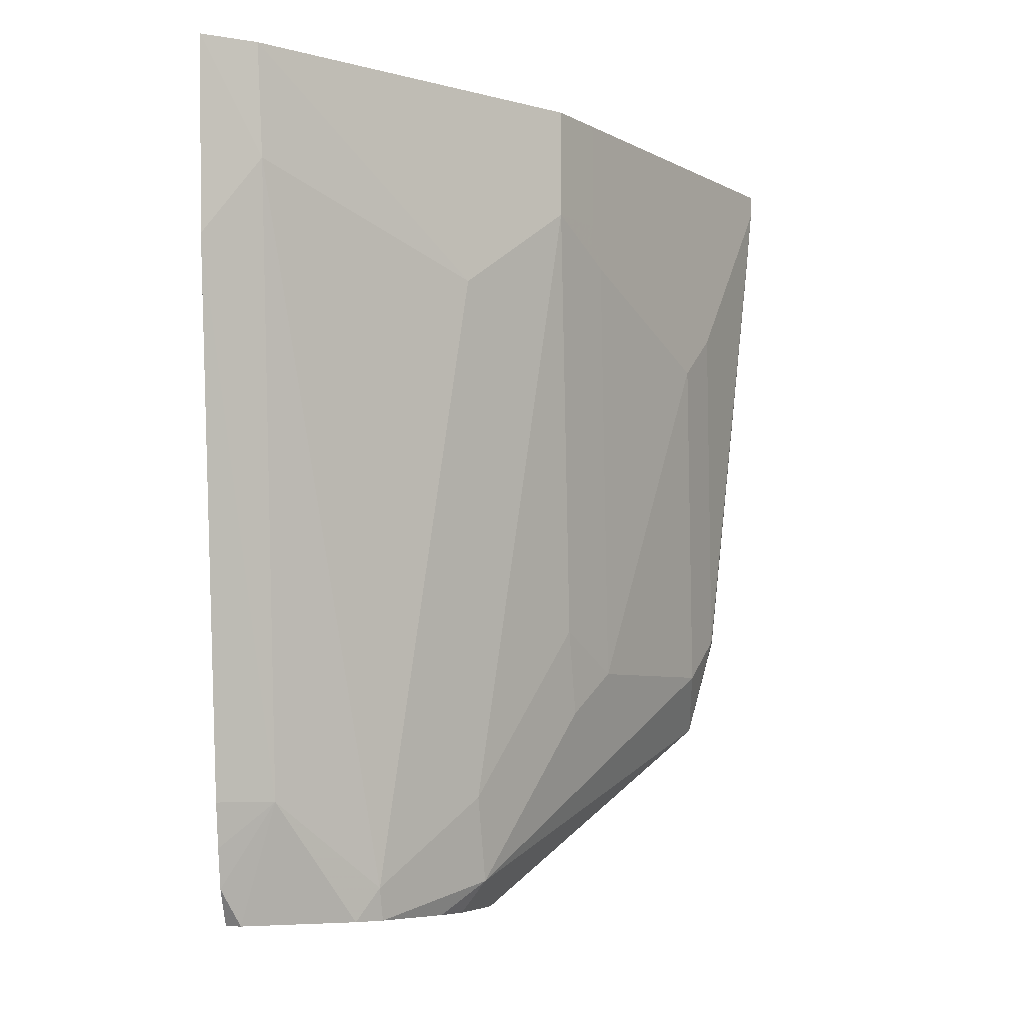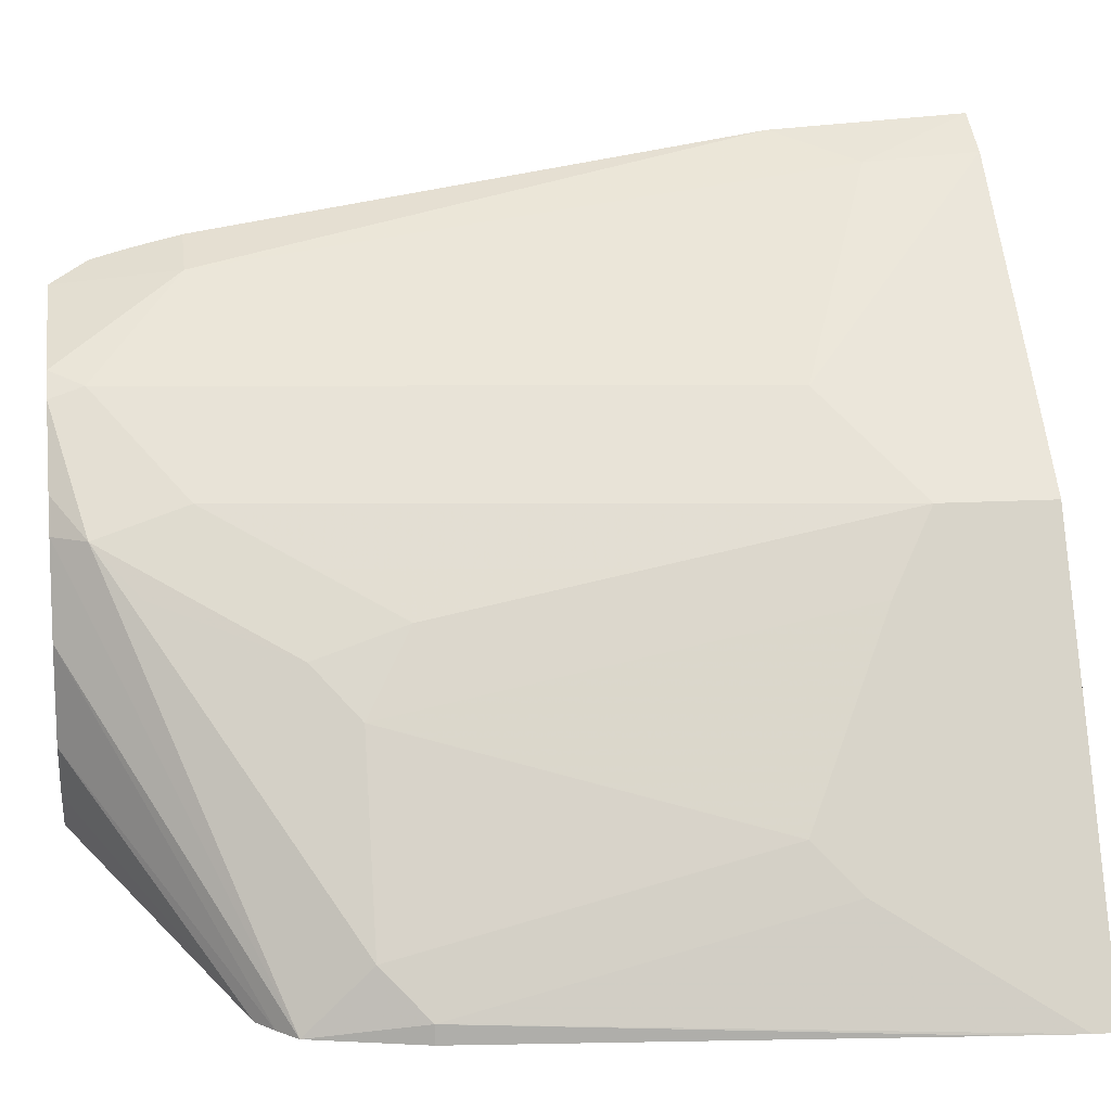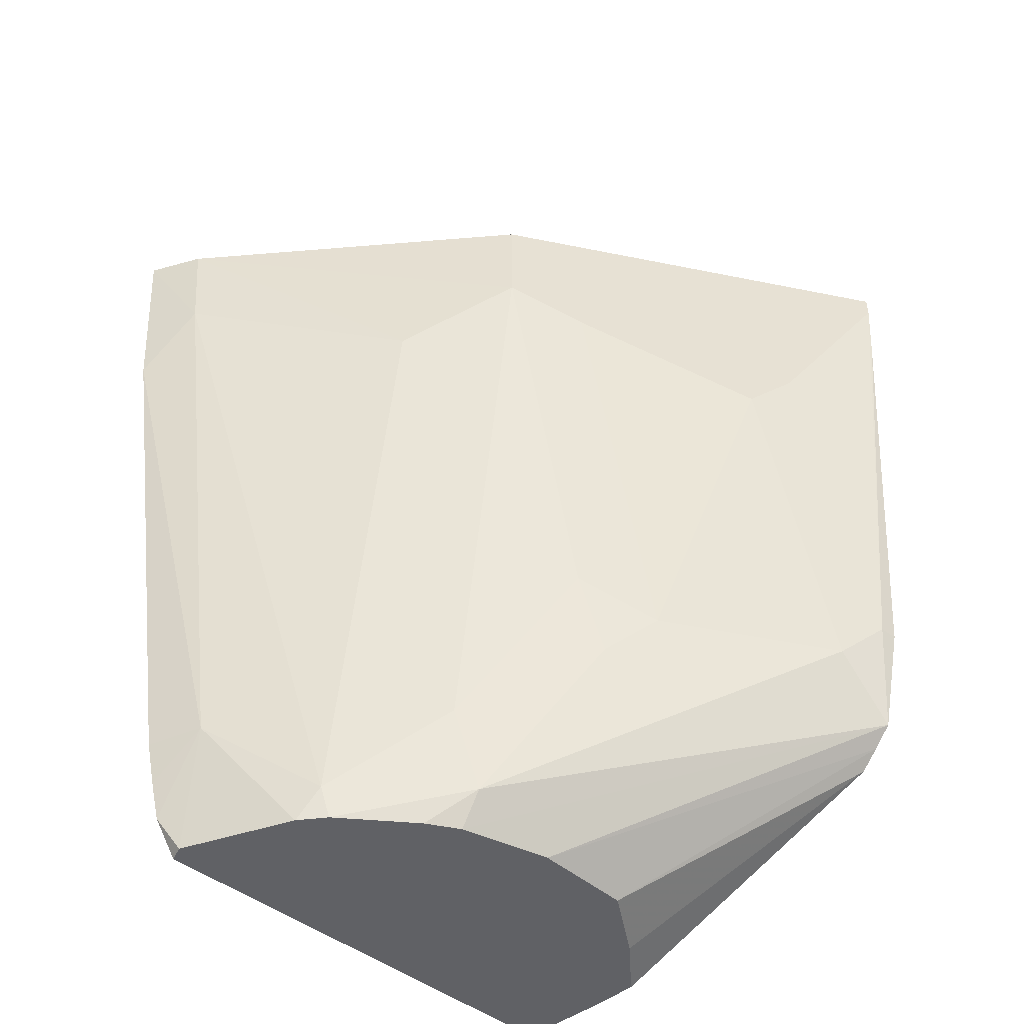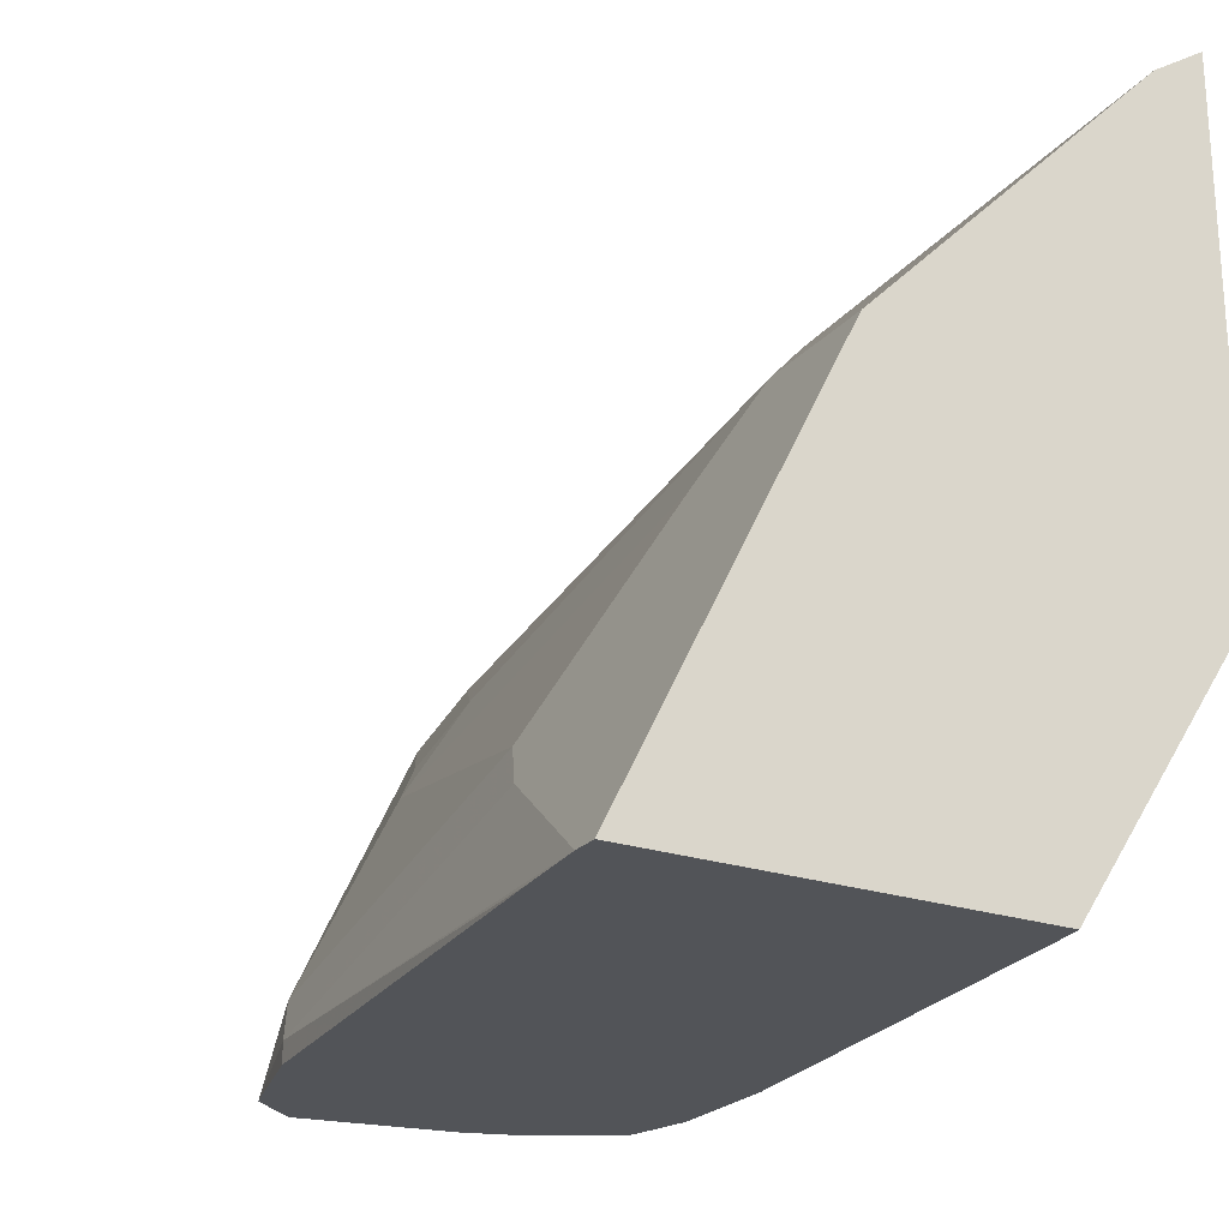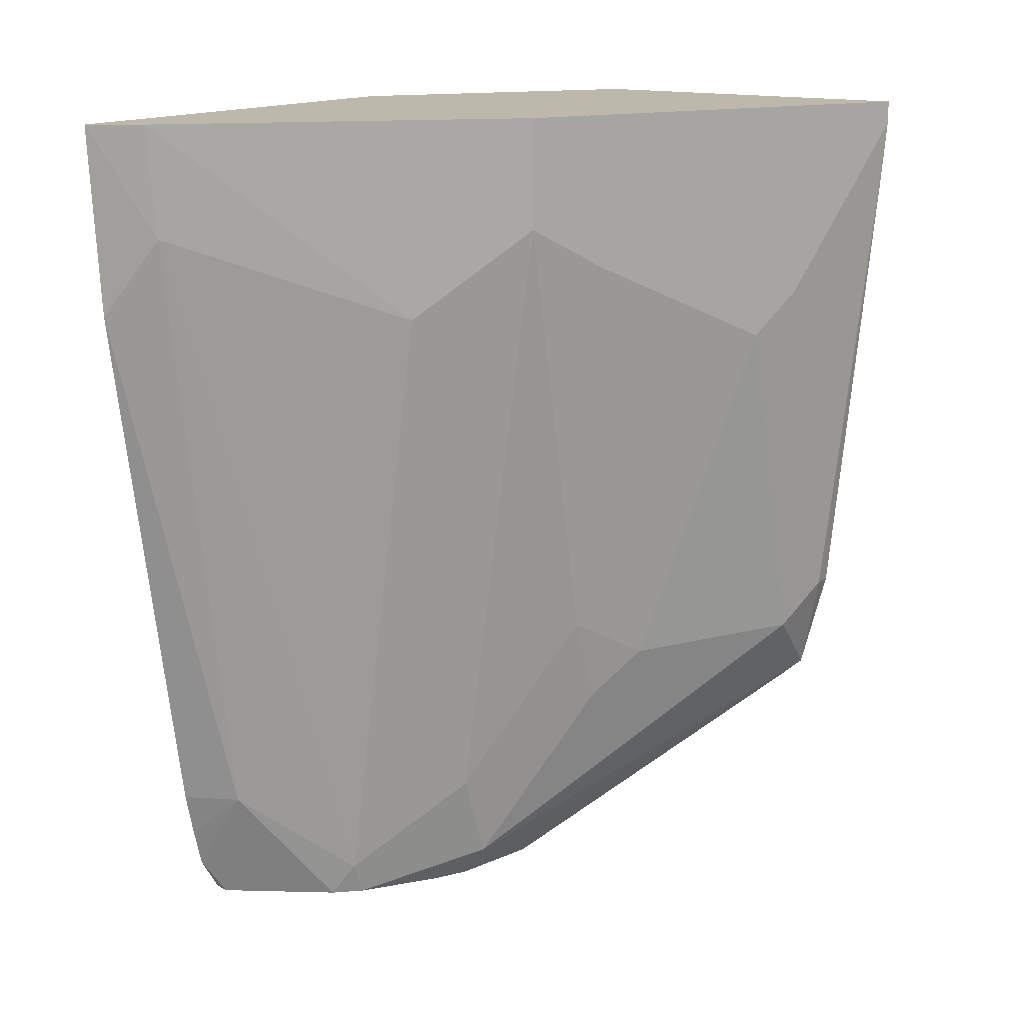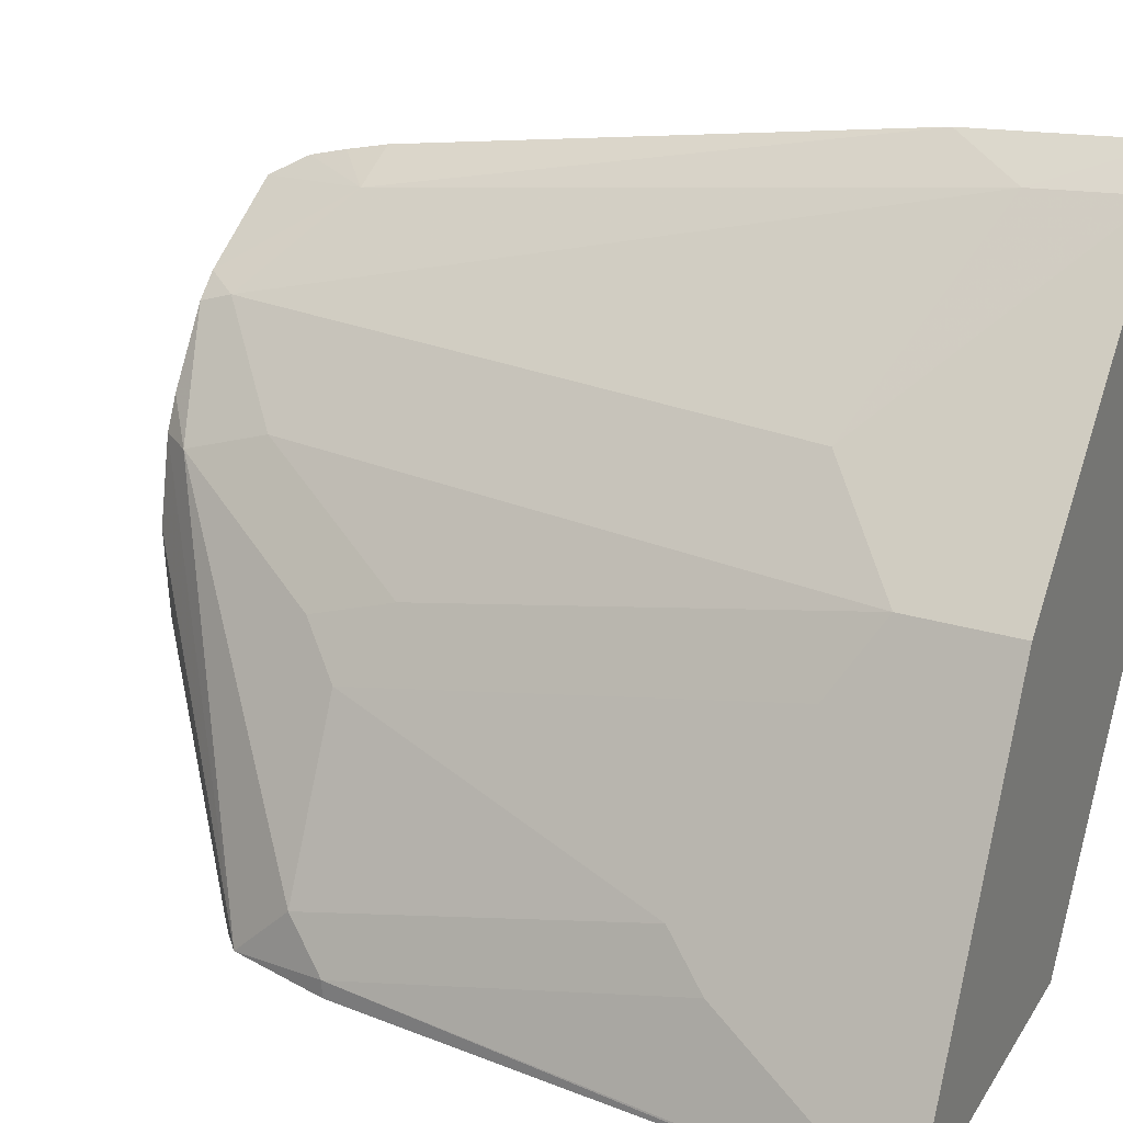
<metadata>
{"format":"obj","ext":"obj","renderer":"f3d","projection":"perspective","resolution":1024,"background":"white","views":[{"elev":-5.8,"azim":6.5,"up":"+Y"},{"elev":12.7,"azim":81.7,"up":"+Z"},{"elev":-49.4,"azim":50.7,"up":"+Y"},{"elev":-23.1,"azim":150.0,"up":"+Z"},{"elev":14.9,"azim":34.1,"up":"+Y"},{"elev":25.7,"azim":116.0,"up":"+Z"}]}
</metadata>
<code>
v 0.5112 0.3659 0.5451
v 0.529 0.3659 0.5333
v 0.5112 0.3659 0.3792
v 0.5112 0.2959 0.5401
v 0.5305 0.3248 0.5305
v 0.6279 0.3659 0.433
v 0.5954 0.2923 0.4655
v 0.6279 0.3248 0.433
v 0.5728 0.3659 0.2856
v 0.5112 0.3608 0.3777
v 0.5112 0.09745 0.5076
v 0.5305 0.09745 0.498
v 0.563 0.06497 0.4655
v 0.6387 0.3659 0.4114
v 0.5954 0.09745 0.433
v 0.6414 0.3085 0.406
v 0.6387 0.3248 0.4114
v 0.6279 0.1624 0.4006
v 0.7016 0.3659 0.2856
v 0.5717 0.3573 0.2856
v 0.5112 0.166 0.3453
v 0.5112 0.08109 0.5037
v 0.5112 0.06644 0.4997
v 0.5171 0.05277 0.4922
v 0.5548 0.05277 0.4696
v 0.5635 0.05277 0.4615
v 0.5968 0.06497 0.4222
v 0.6496 0.3659 0.3897
v 0.6293 0.1299 0.3897
v 0.6739 0.276 0.341
v 0.6496 0.3248 0.3897
v 0.6414 0.1462 0.3735
v 0.6849 0.3659 0.3191
v 0.7016 0.3573 0.2856
v 0.5555 0.2016 0.2856
v 0.5112 0.05277 0.3323
v 0.5112 0.05277 0.4907
v 0.5816 0.05277 0.4344
v 0.5877 0.05277 0.4222
v 0.6715 0.1232 0.2856
v 0.6739 0.1462 0.3085
v 0.609 0.08121 0.406
v 0.682 0.2923 0.3248
v 0.6712 0.2923 0.3465
v 0.682 0.1624 0.2923
v 0.6993 0.3315 0.2856
v 0.5555 0.1624 0.2856
v 0.5186 0.05277 0.3268
v 0.5948 0.05277 0.3897
v 0.664 0.1165 0.2856
v 0.682 0.1624 0.2856
v 0.5589 0.1489 0.2856
v 0.5415 0.05277 0.3218
v 0.5615 0.1393 0.2856
v 0.5927 0.05277 0.3555
v 0.6563 0.1103 0.2856
v 0.5582 0.05277 0.3187
v 0.5913 0.1232 0.2856
v 0.5751 0.05277 0.3343
v 0.6056 0.1184 0.2856
f 24 49 39
f 24 39 38
f 24 38 26
f 24 26 25
f 26 38 27
f 27 40 41
f 27 39 40
f 27 41 42
f 27 42 29
f 24 55 49
f 28 31 33
f 27 38 39
f 24 59 55
f 20 35 21
f 24 53 57
f 24 48 53
f 24 36 48
f 24 37 36
f 23 37 24
f 21 35 36
f 19 33 34
f 18 29 32
f 16 32 30
f 16 18 32
f 16 31 17
f 29 42 32
f 24 57 59
f 30 43 34
f 45 51 46
f 30 44 31
f 57 58 60
f 56 59 57
f 56 57 60
f 55 59 56
f 53 58 57
f 53 54 58
f 50 55 56
f 49 55 50
f 48 54 53
f 48 52 54
f 47 52 48
f 16 30 31
f 30 34 44
f 40 45 41
f 40 49 50
f 39 49 40
f 36 47 48
f 35 47 36
f 34 45 46
f 34 43 45
f 33 44 34
f 32 42 41
f 31 44 33
f 30 45 43
f 30 41 45
f 30 32 41
f 40 51 45
f 15 29 18
f 1 11 4
f 14 31 28
f 6 8 17
f 5 13 7
f 5 12 13
f 4 12 5
f 4 11 12
f 3 9 10
f 2 8 6
f 2 7 8
f 2 5 7
f 1 5 2
f 1 4 5
f 1 22 11
f 1 23 22
f 1 37 23
f 1 36 37
f 1 21 36
f 15 27 29
f 1 3 10
f 1 9 3
f 1 19 9
f 1 33 19
f 1 28 33
f 1 14 28
f 1 6 14
f 1 2 6
f 6 17 14
f 7 13 15
f 1 10 21
f 8 16 17
f 7 15 8
f 14 17 31
f 13 27 15
f 13 26 27
f 13 25 26
f 12 24 25
f 12 23 24
f 12 22 23
f 11 22 12
f 10 20 21
f 9 20 10
f 9 35 20
f 9 47 35
f 12 25 13
f 9 34 46
f 9 54 52
f 9 58 54
f 9 60 58
f 9 56 60
f 9 50 56
f 9 40 50
f 9 51 40
f 8 15 18
f 9 46 51
f 9 19 34
f 8 18 16
f 9 52 47

</code>
